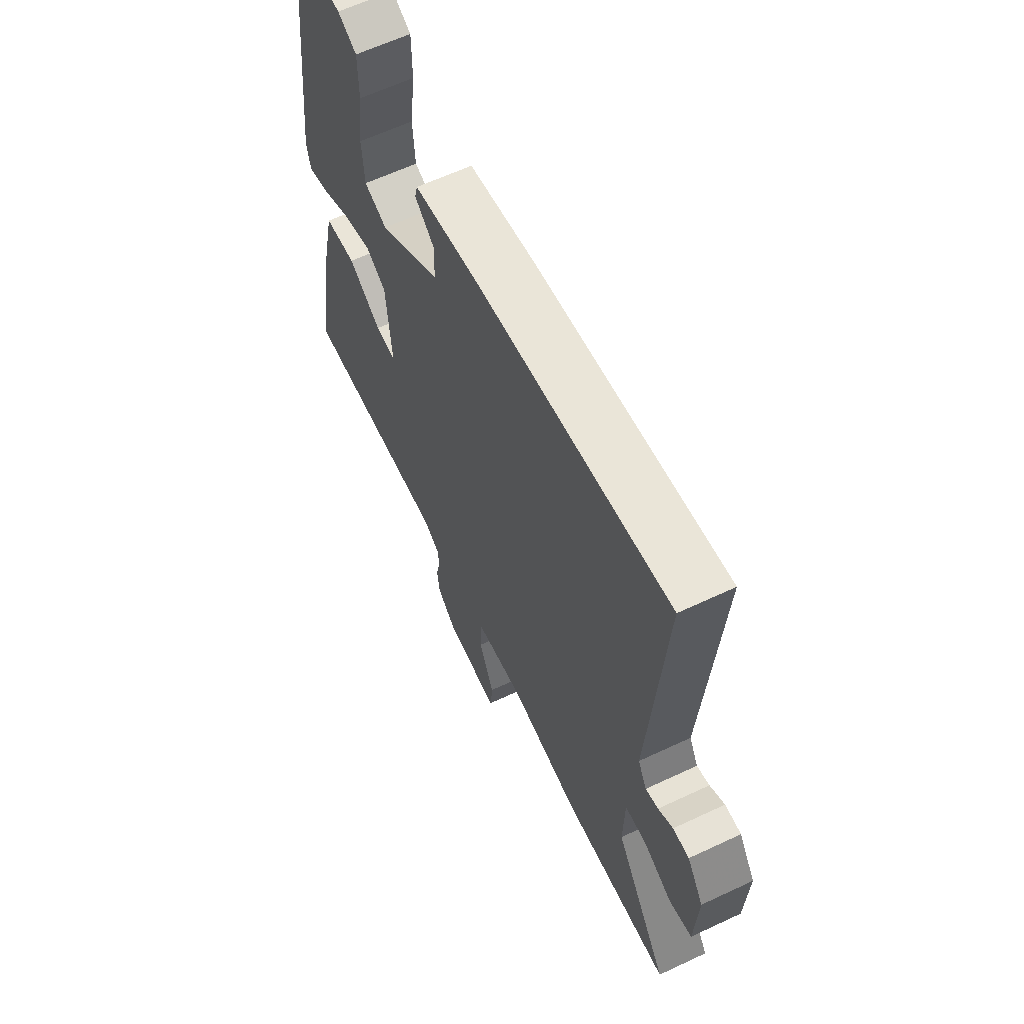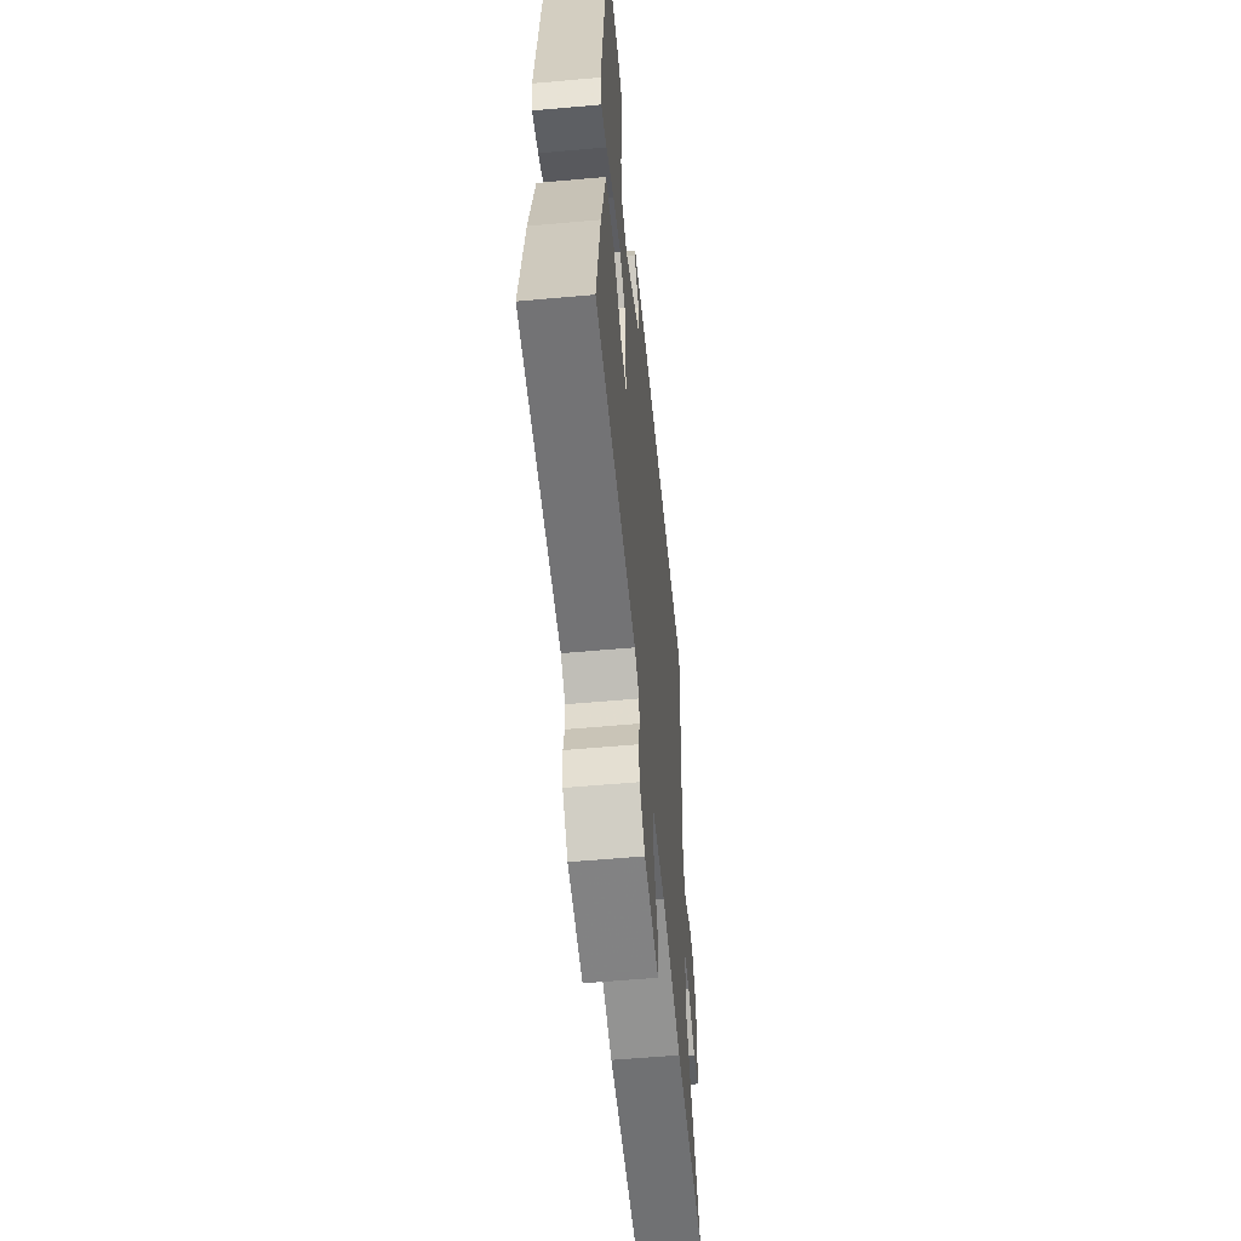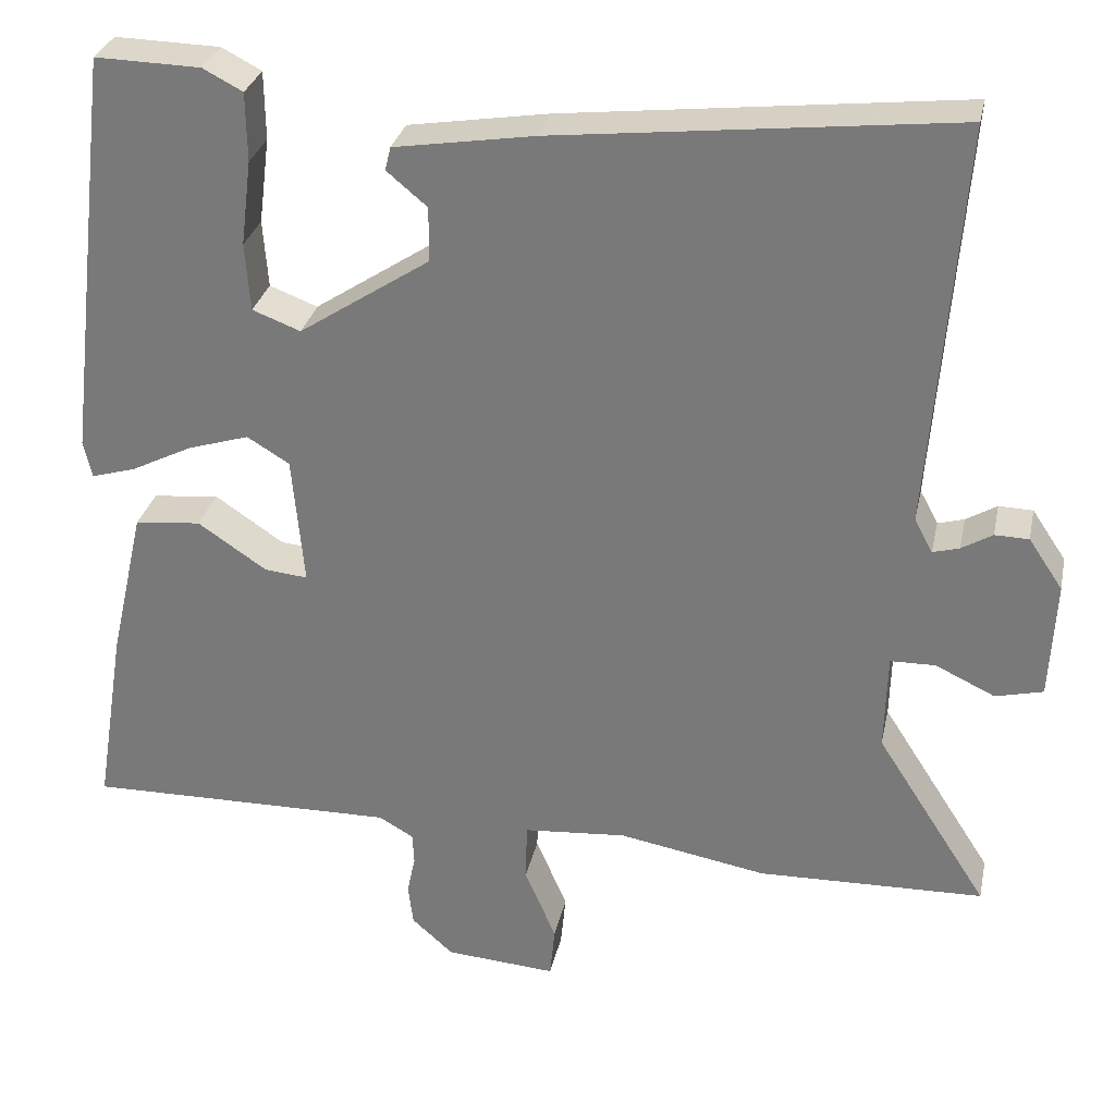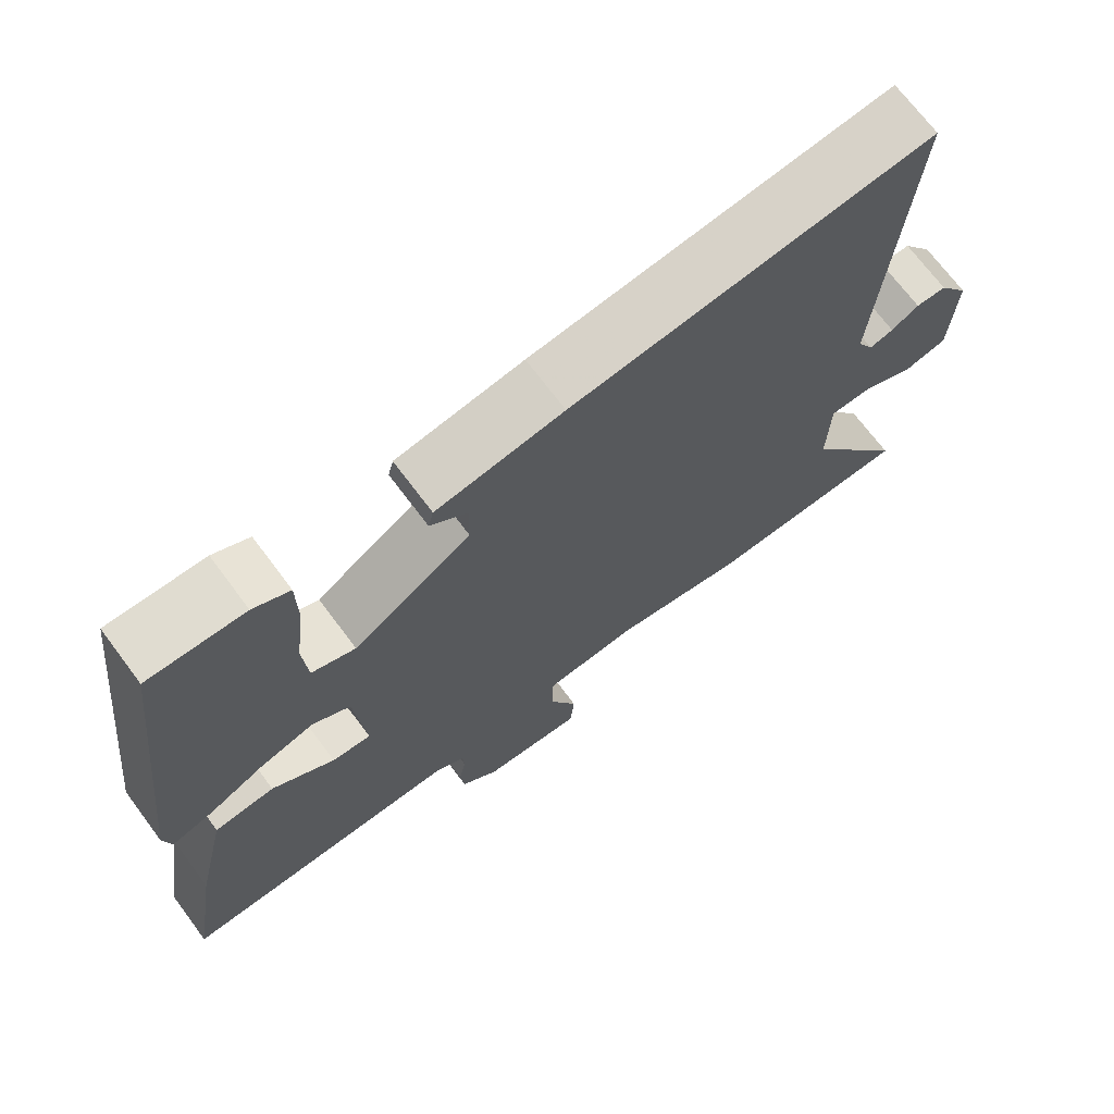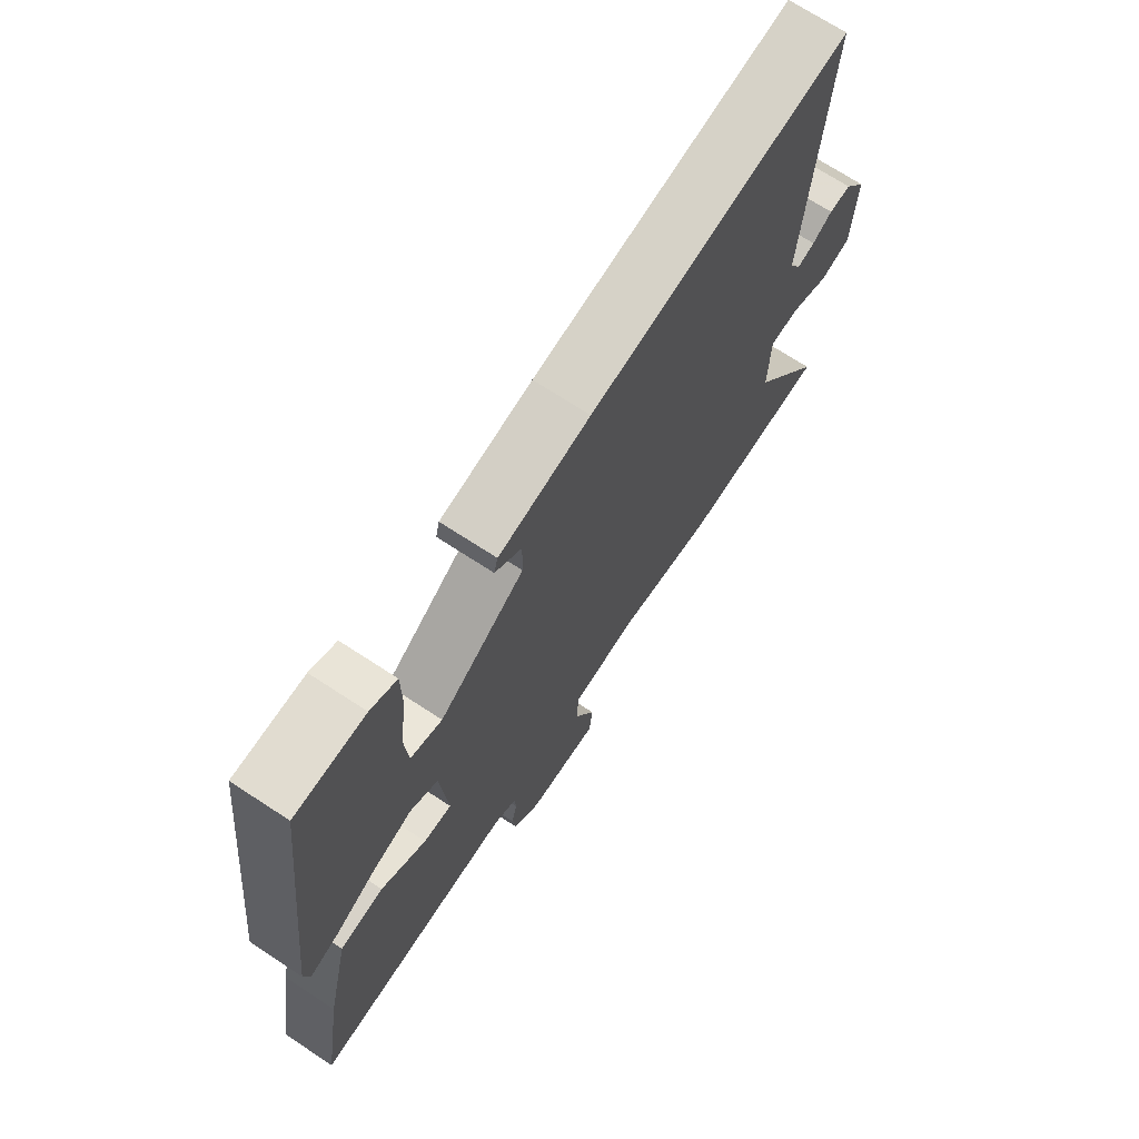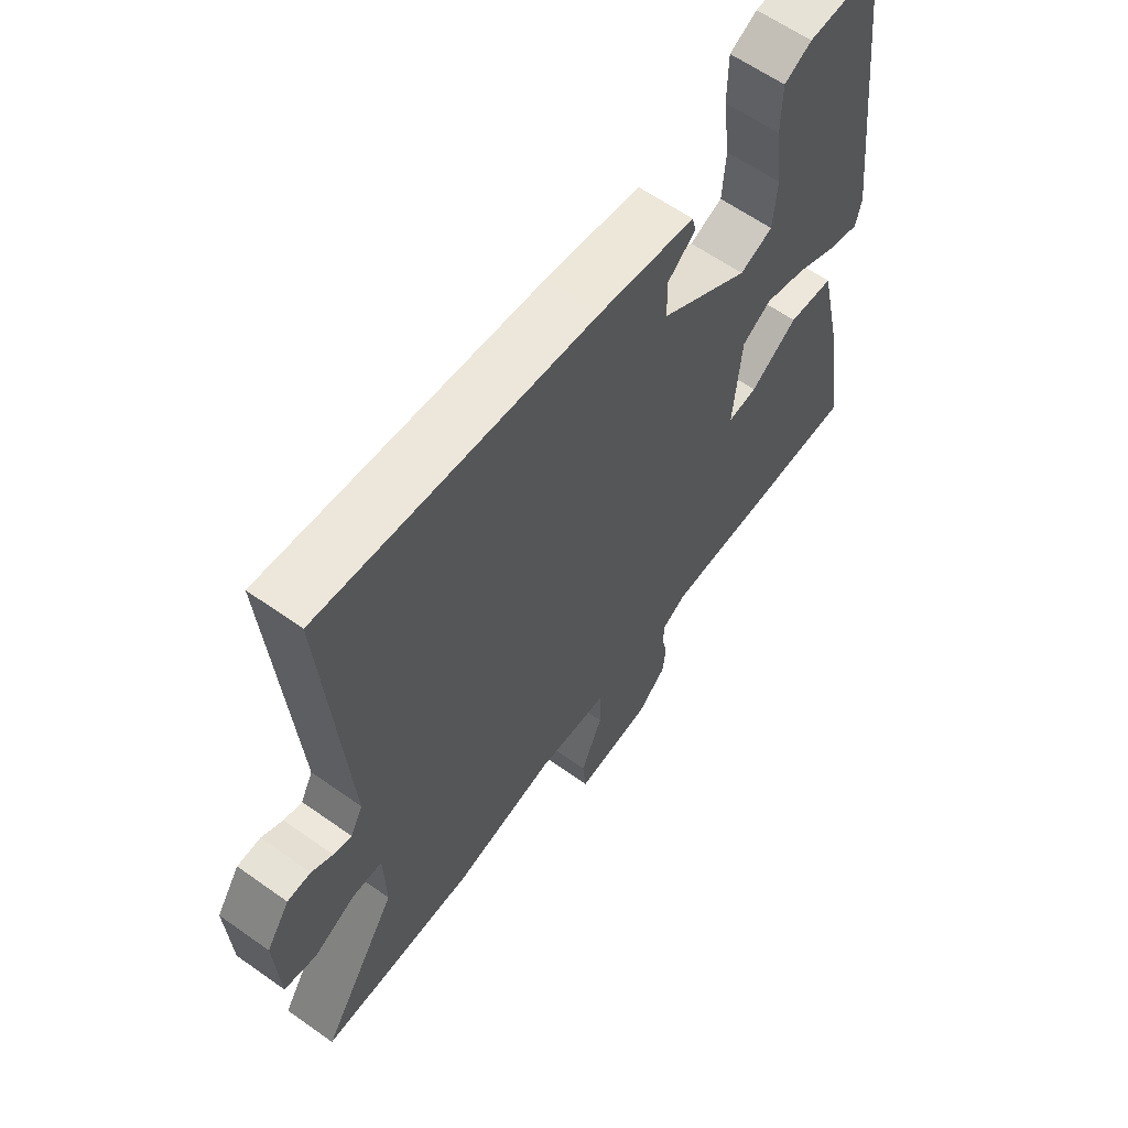
<metadata>
{"format":"obj","ext":"obj","renderer":"f3d","projection":"perspective","resolution":1024,"background":"white","views":[{"elev":62.4,"azim":64.5,"up":"+Z"},{"elev":-56.7,"azim":-84.6,"up":"+Z"},{"elev":30.0,"azim":11.9,"up":"+Z"},{"elev":70.6,"azim":-36.8,"up":"+Z"},{"elev":70.7,"azim":-56.8,"up":"+Z"},{"elev":61.6,"azim":125.8,"up":"+Z"}]}
</metadata>
<code>
v -0.426 0.07 0.512
v -0.299 0.07 0.509
v -0.251 0.07 0.484
v -0.25 0.07 0.401
v -0.263 0.07 0.298
v -0.257 0.07 0.216
v -0.199 0.07 0.194
v -0.042 0.07 0.297
v -0.041 0.07 0.363
v -0.09 0.07 0.404
v -0.083 0.07 0.432
v 0.086 0.07 0.459
v 0.566 0.07 0.513
v 0.529 0.07 0.026
v 0.551 0.07 -0.015
v 0.583 0.07 -0.006
v 0.62 0.07 0.016
v 0.661 0.07 0.015
v 0.702 0.07 -0.046
v 0.695 0.07 -0.188
v 0.638 0.07 -0.202
v 0.566 0.07 -0.168
v 0.512 0.07 -0.169
v 0.509 0.07 -0.286
v 0.644 0.07 -0.496
v 0.371 0.07 -0.503
v 0.192 0.07 -0.471
v 0.068 0.07 -0.481
v 0.066 0.07 -0.552
v 0.104 0.07 -0.641
v 0.098 0.07 -0.704
v -0.036 0.07 -0.694
v -0.086 0.07 -0.649
v -0.092 0.07 -0.599
v -0.082 0.07 -0.552
v -0.084 0.07 -0.514
v -0.126 0.07 -0.49
v -0.501 0.07 -0.495
v -0.465 0.07 -0.272
v -0.423 0.07 -0.088
v -0.343 0.07 -0.08
v -0.26 0.07 -0.136
v -0.208 0.07 -0.141
v -0.222 0.07 0.016
v -0.273 0.07 0.047
v -0.347 0.07 0.024
v -0.421 0.07 -0.013
v -0.475 0.07 -0.029
v -0.485 0.07 0.016
v -0.426 0 0.512
v -0.299 0 0.509
v -0.251 0 0.484
v -0.25 0 0.401
v -0.263 0 0.298
v -0.257 0 0.216
v -0.199 0 0.194
v -0.042 0 0.297
v -0.041 0 0.363
v -0.09 0 0.404
v -0.083 0 0.432
v 0.086 0 0.459
v 0.566 0 0.513
v 0.529 0 0.026
v 0.551 0 -0.015
v 0.583 0 -0.006
v 0.62 0 0.016
v 0.661 0 0.015
v 0.702 0 -0.046
v 0.695 0 -0.188
v 0.638 0 -0.202
v 0.566 0 -0.168
v 0.512 0 -0.169
v 0.509 0 -0.286
v 0.644 0 -0.496
v 0.371 0 -0.503
v 0.192 0 -0.471
v 0.068 0 -0.481
v 0.066 0 -0.552
v 0.104 0 -0.641
v 0.098 0 -0.704
v -0.036 0 -0.694
v -0.086 0 -0.649
v -0.092 0 -0.599
v -0.082 0 -0.552
v -0.084 0 -0.514
v -0.126 0 -0.49
v -0.501 0 -0.495
v -0.465 0 -0.272
v -0.423 0 -0.088
v -0.343 0 -0.08
v -0.26 0 -0.136
v -0.208 0 -0.141
v -0.222 0 0.016
v -0.273 0 0.047
v -0.347 0 0.024
v -0.421 0 -0.013
v -0.475 0 -0.029
v -0.485 0 0.016
f 46 47 48 49
f 45 46 49 1
f 44 45 1
f 39 40 41 42
f 37 38 39 42
f 36 37 42 43
f 32 33 34 35
f 32 35 36
f 29 30 31 32
f 28 29 32 36
f 24 25 26 27
f 23 24 27 28
f 19 20 21 22
f 19 22 23
f 16 17 18 19
f 15 16 19 23
f 14 15 23 28
f 9 10 11 12
f 8 9 12 13
f 7 8 13 14
f 2 3 4 5
f 2 5 6
f 1 2 6
f 44 1 6
f 28 36 43 44
f 7 14 28 44
f 6 7 44
f 98 97 96 95
f 50 98 95 94
f 50 94 93
f 91 90 89 88
f 91 88 87 86
f 92 91 86 85
f 84 83 82 81
f 85 84 81
f 81 80 79 78
f 85 81 78 77
f 76 75 74 73
f 77 76 73 72
f 71 70 69 68
f 72 71 68
f 68 67 66 65
f 72 68 65 64
f 77 72 64 63
f 61 60 59 58
f 62 61 58 57
f 63 62 57 56
f 54 53 52 51
f 55 54 51
f 55 51 50
f 55 50 93
f 93 92 85 77
f 93 77 63 56
f 93 56 55
f 1 50 51 2
f 2 51 52 3
f 3 52 53 4
f 4 53 54 5
f 5 54 55 6
f 6 55 56 7
f 7 56 57 8
f 8 57 58 9
f 9 58 59 10
f 10 59 60 11
f 11 60 61 12
f 12 61 62 13
f 13 62 63 14
f 14 63 64 15
f 15 64 65 16
f 16 65 66 17
f 17 66 67 18
f 18 67 68 19
f 19 68 69 20
f 20 69 70 21
f 21 70 71 22
f 22 71 72 23
f 23 72 73 24
f 24 73 74 25
f 25 74 75 26
f 26 75 76 27
f 27 76 77 28
f 28 77 78 29
f 29 78 79 30
f 30 79 80 31
f 31 80 81 32
f 32 81 82 33
f 33 82 83 34
f 34 83 84 35
f 35 84 85 36
f 36 85 86 37
f 37 86 87 38
f 38 87 88 39
f 39 88 89 40
f 40 89 90 41
f 41 90 91 42
f 42 91 92 43
f 43 92 93 44
f 44 93 94 45
f 45 94 95 46
f 46 95 96 47
f 47 96 97 48
f 48 97 98 49
f 49 98 50 1

</code>
